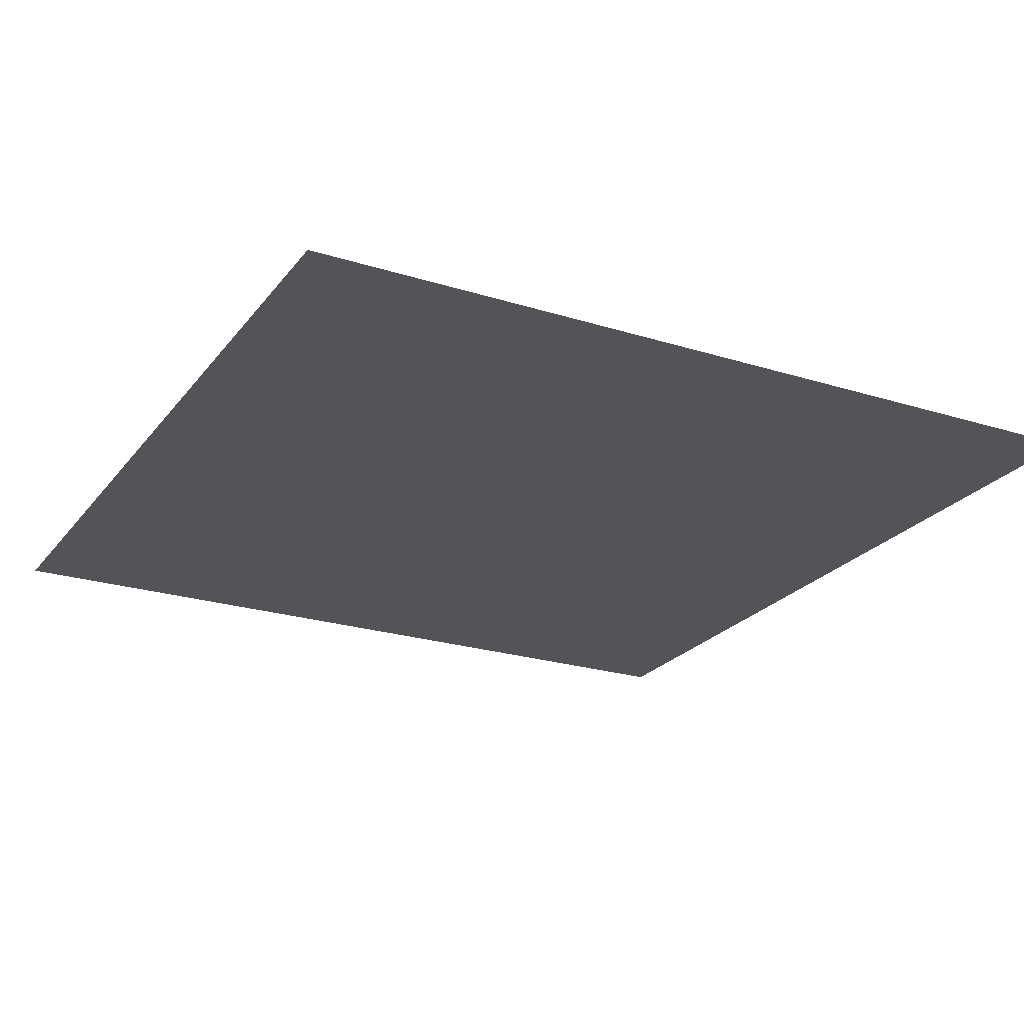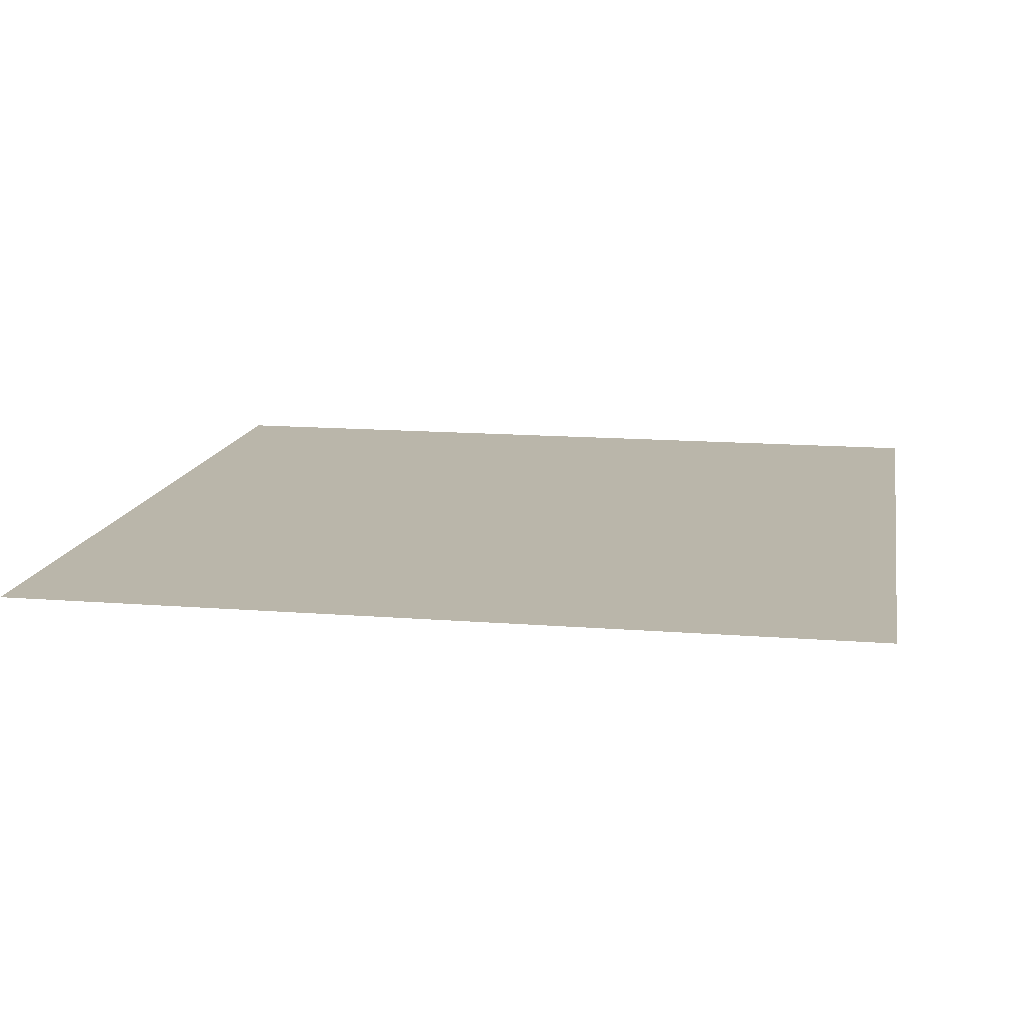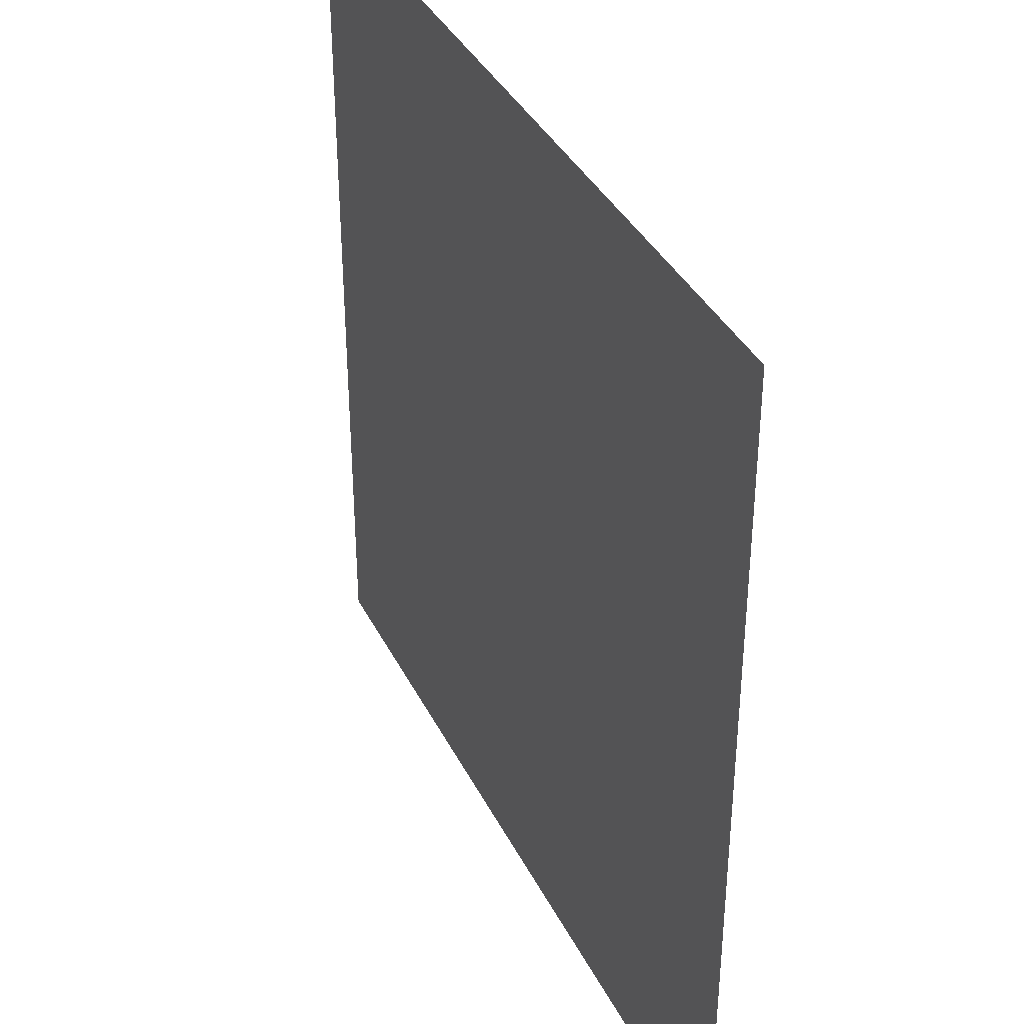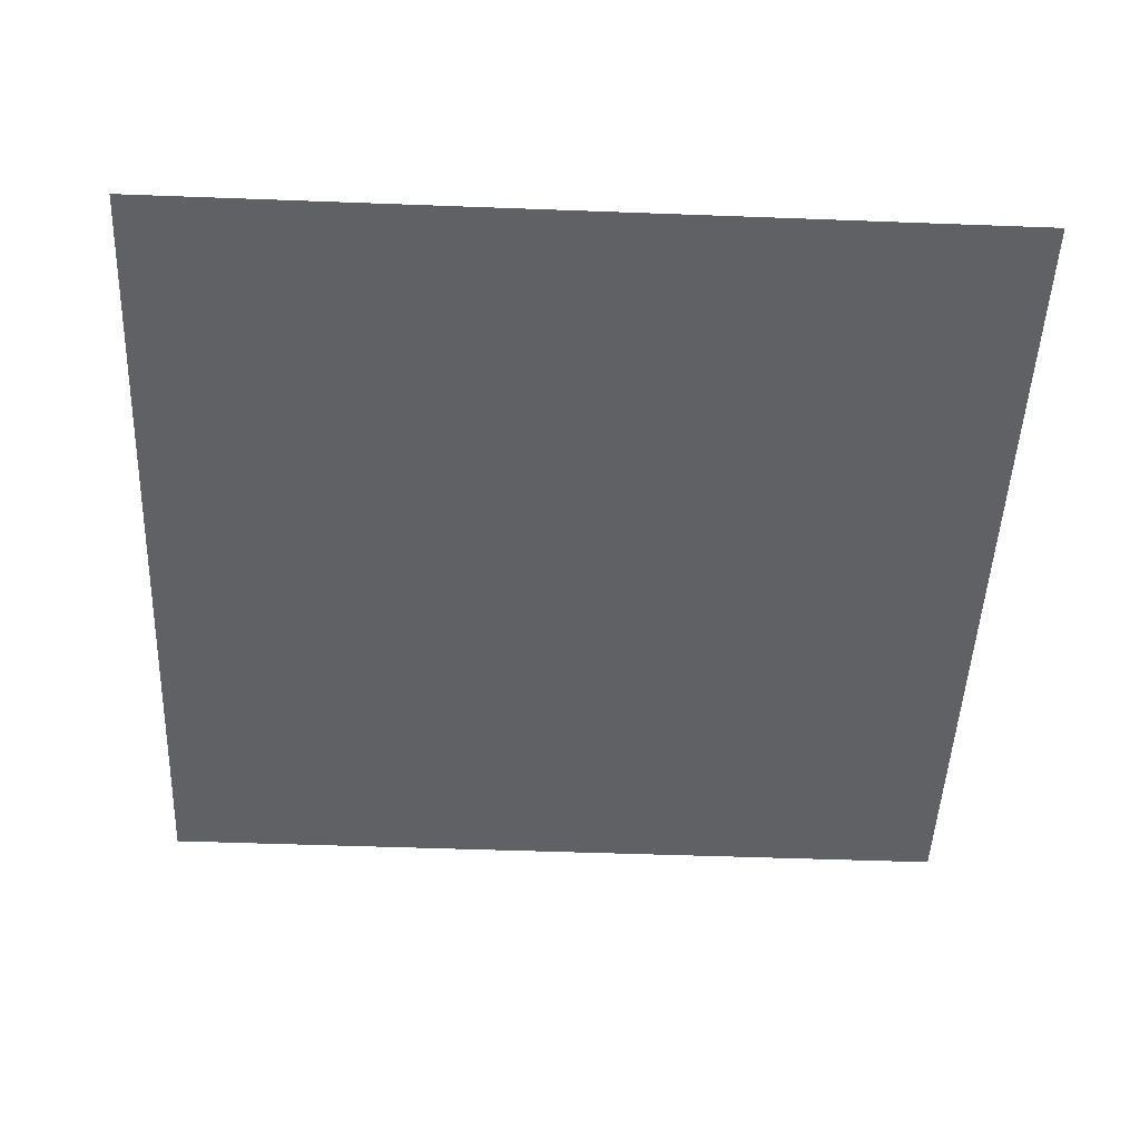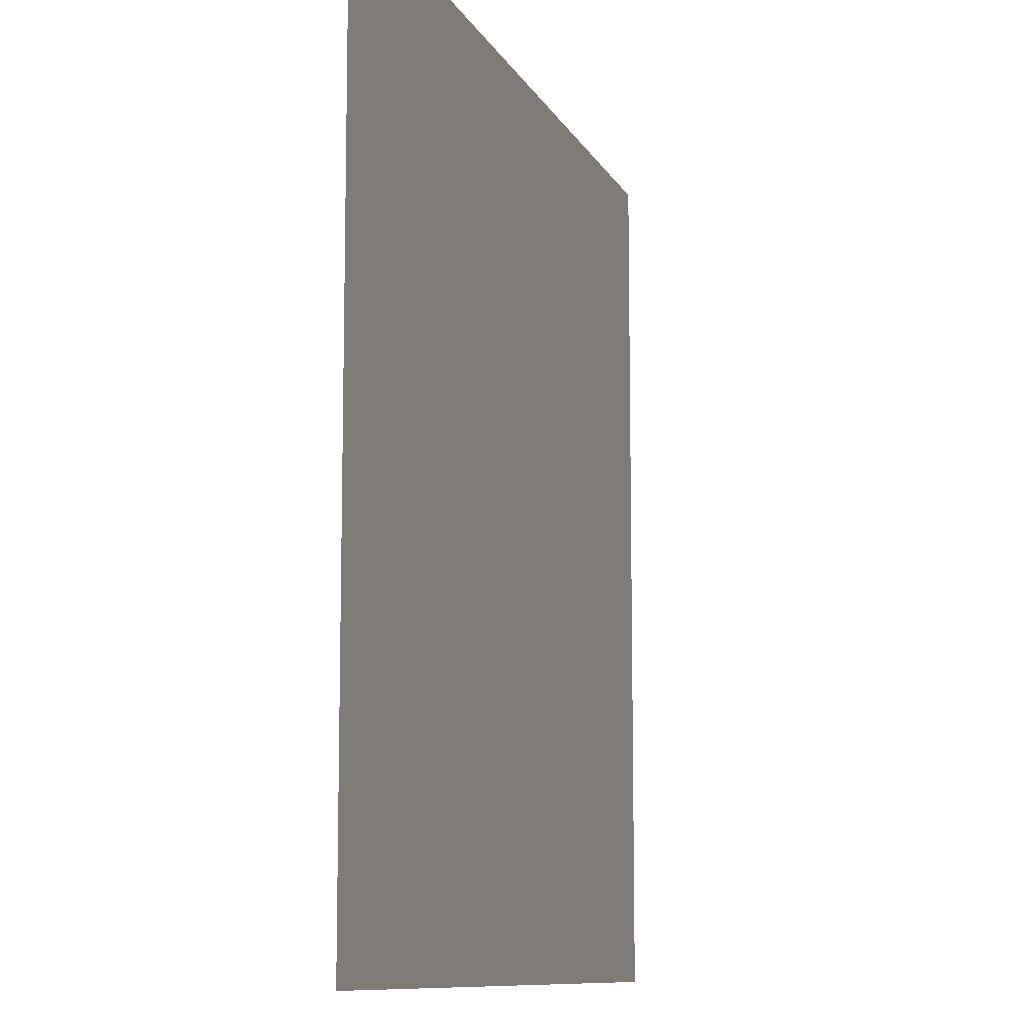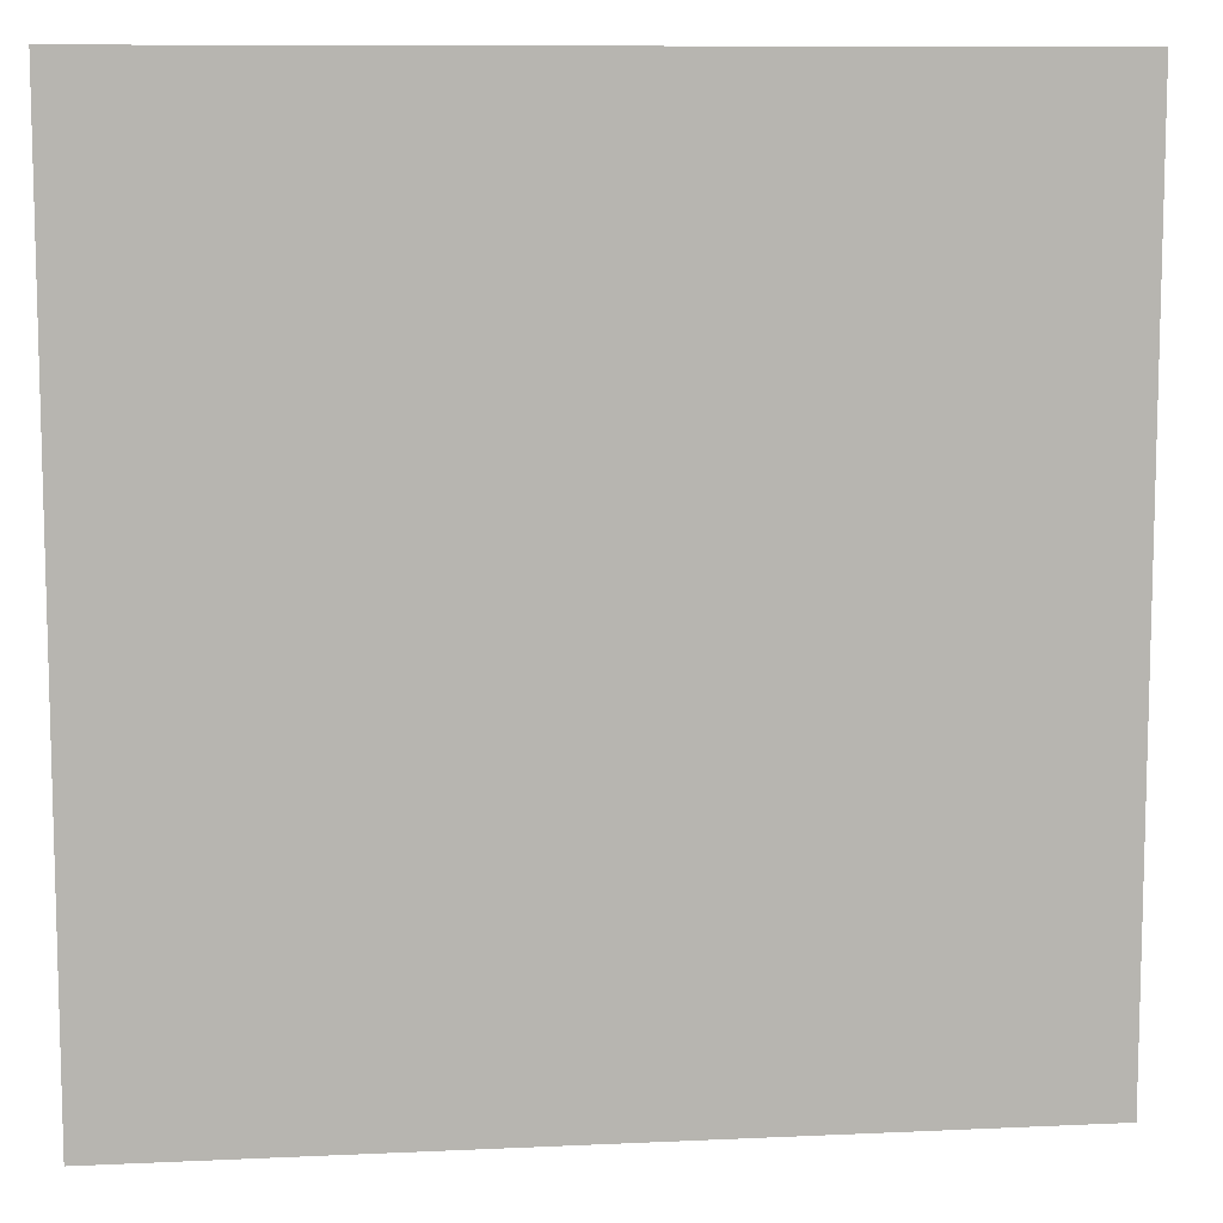
<metadata>
{"format":"obj","ext":"obj","renderer":"f3d","projection":"perspective","resolution":1024,"background":"white","views":[{"elev":-23.4,"azim":152.2,"up":"+Y"},{"elev":13.8,"azim":-169.9,"up":"+Y"},{"elev":37.5,"azim":65.8,"up":"+Z"},{"elev":-48.7,"azim":177.6,"up":"+Y"},{"elev":-10.0,"azim":-72.5,"up":"+Z"},{"elev":9.5,"azim":-6.9,"up":"+Z"}]}
</metadata>
<code>
o floor
v 2.875 0 3
v 2.875 0 -3
v -3.125 0 3
v -3.125 0 -3
f 1 2 4 3

</code>
